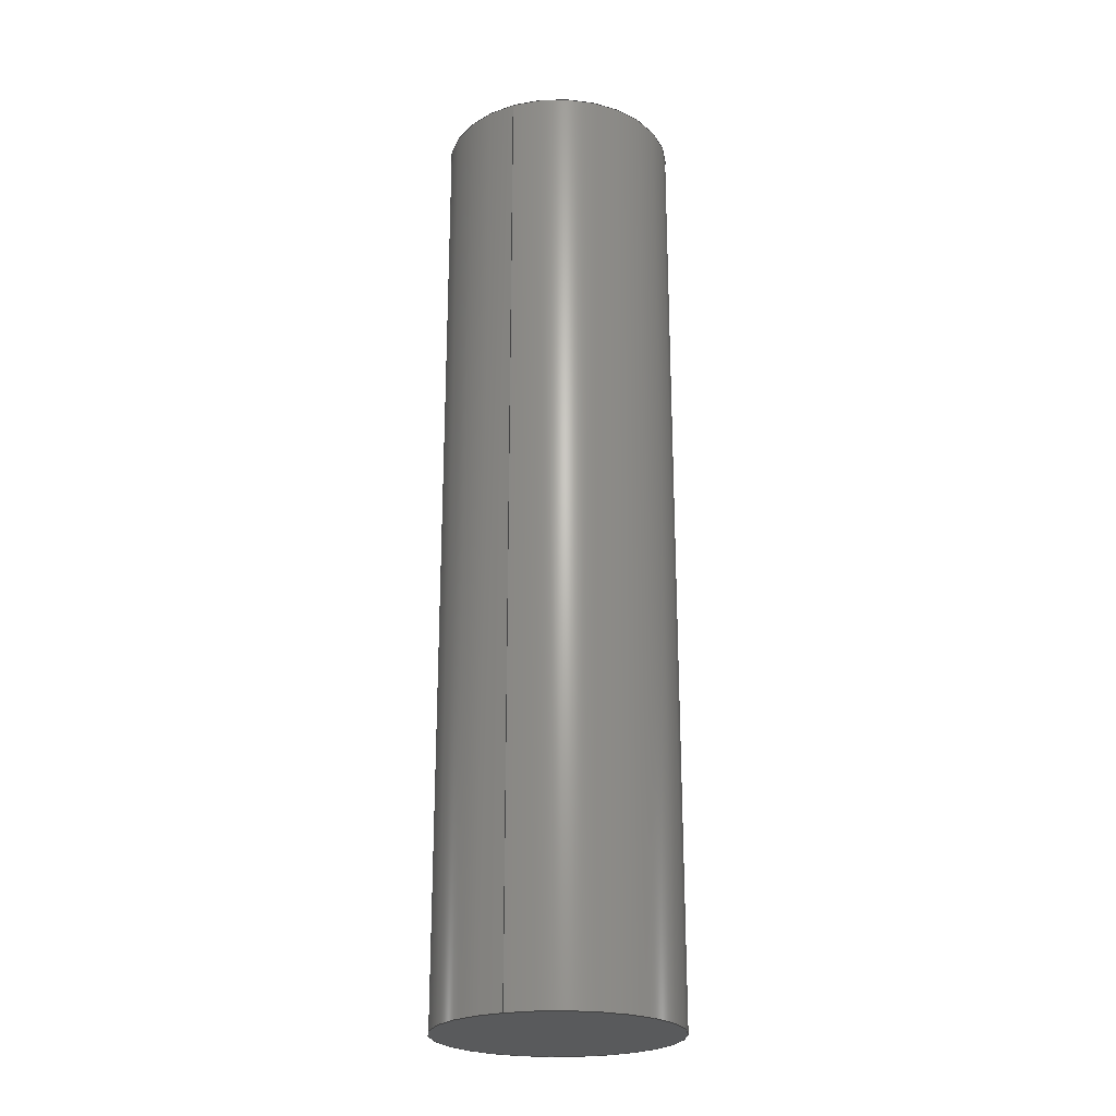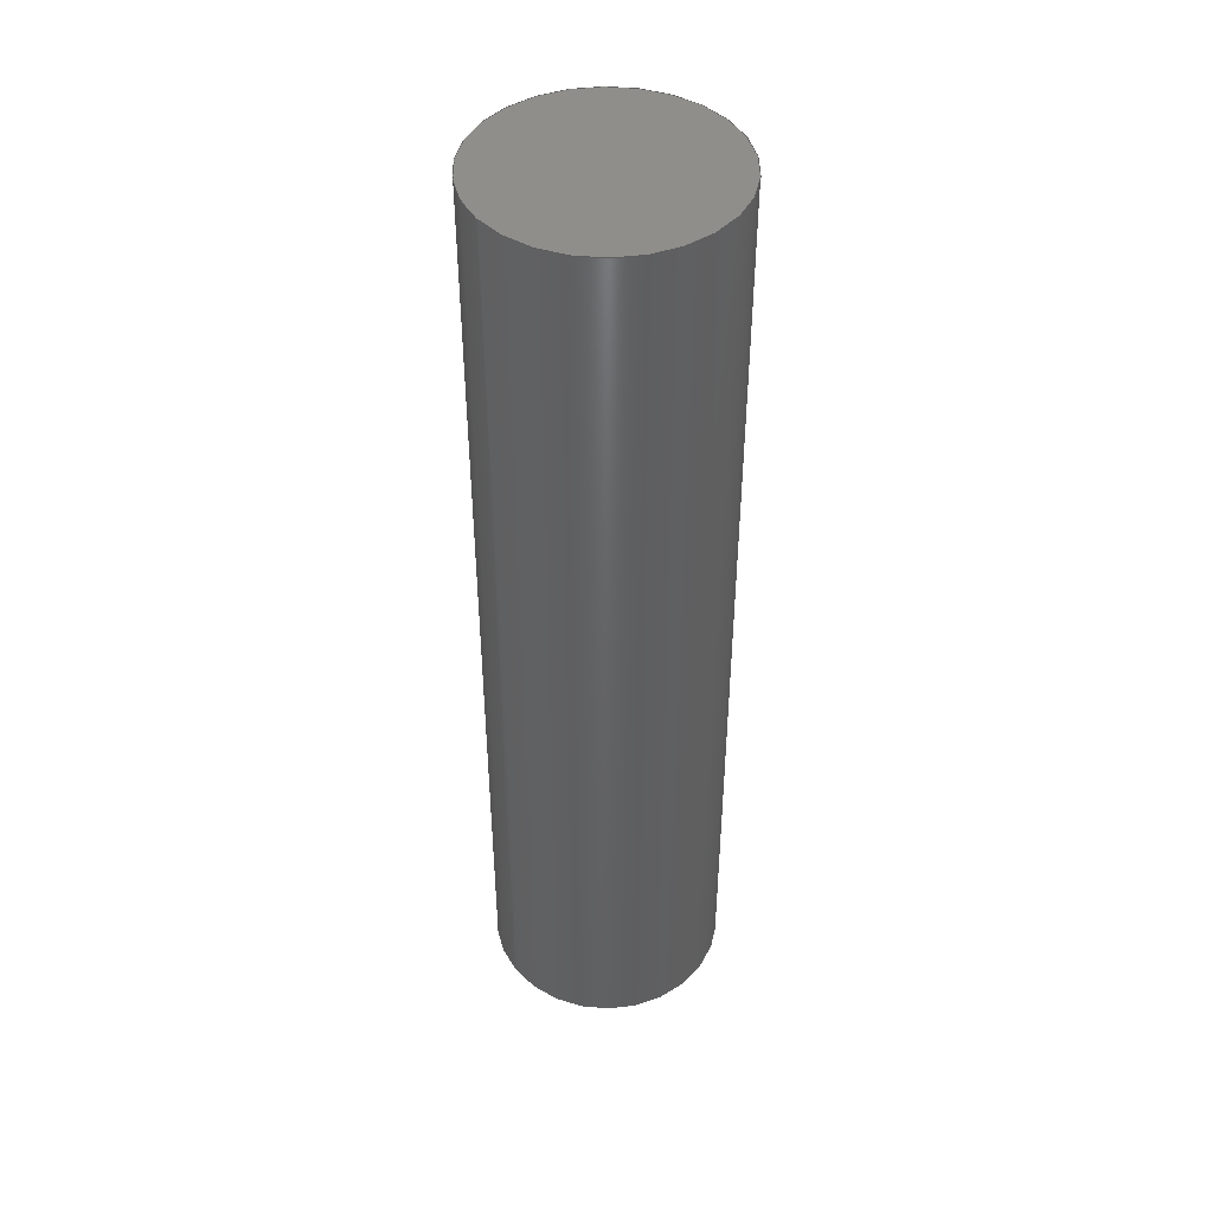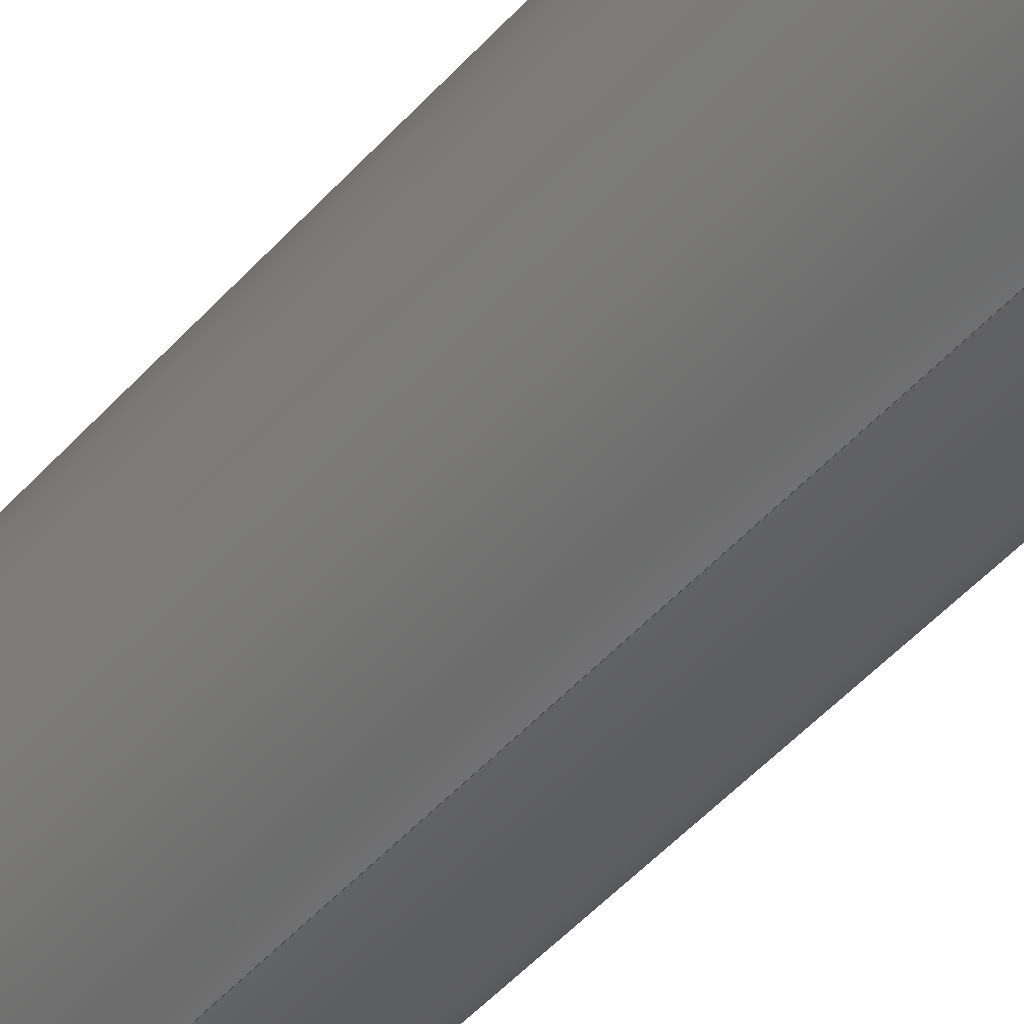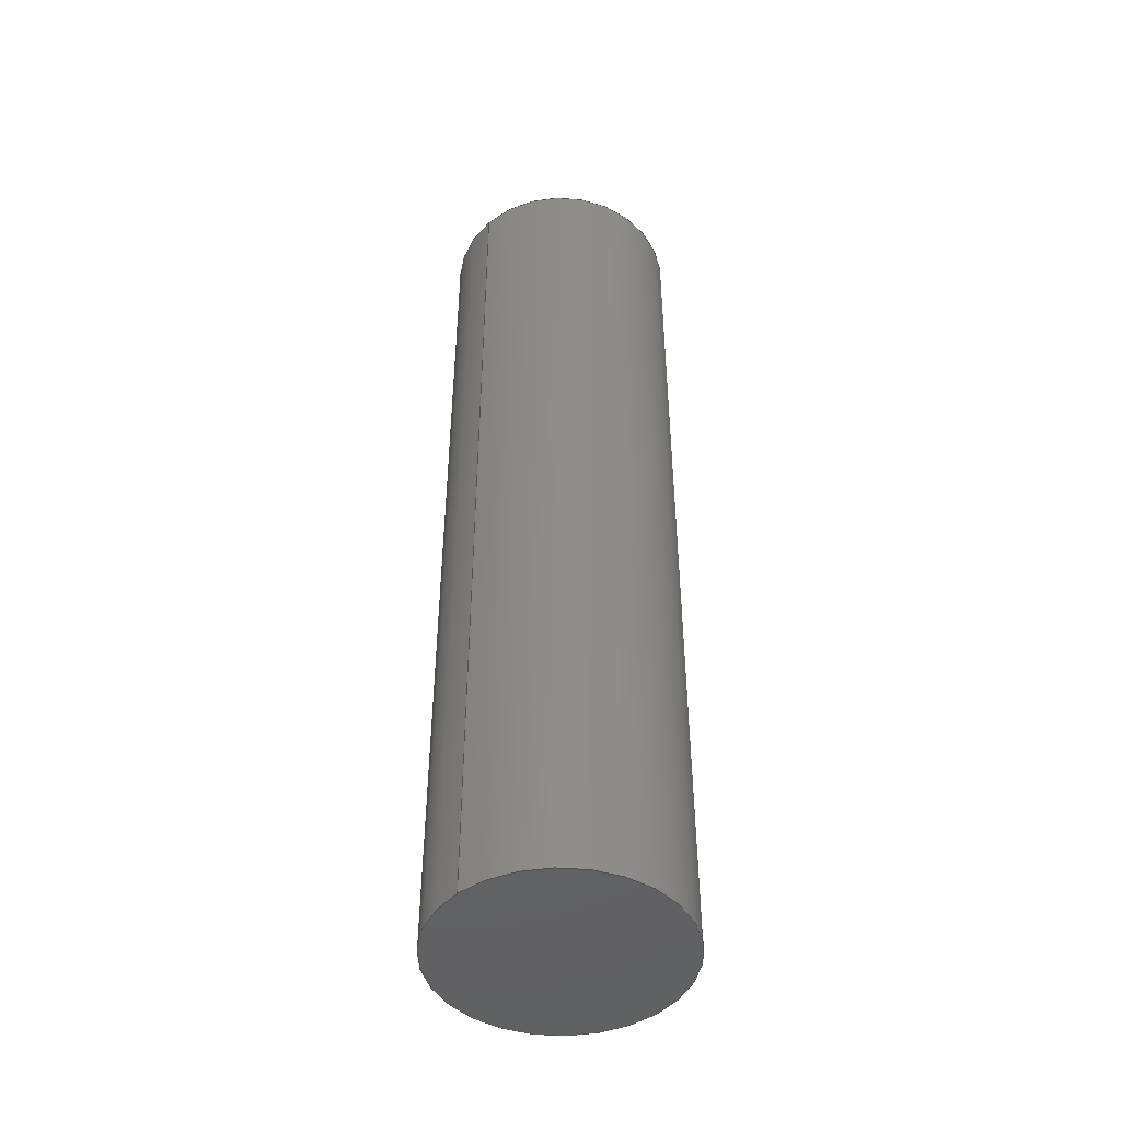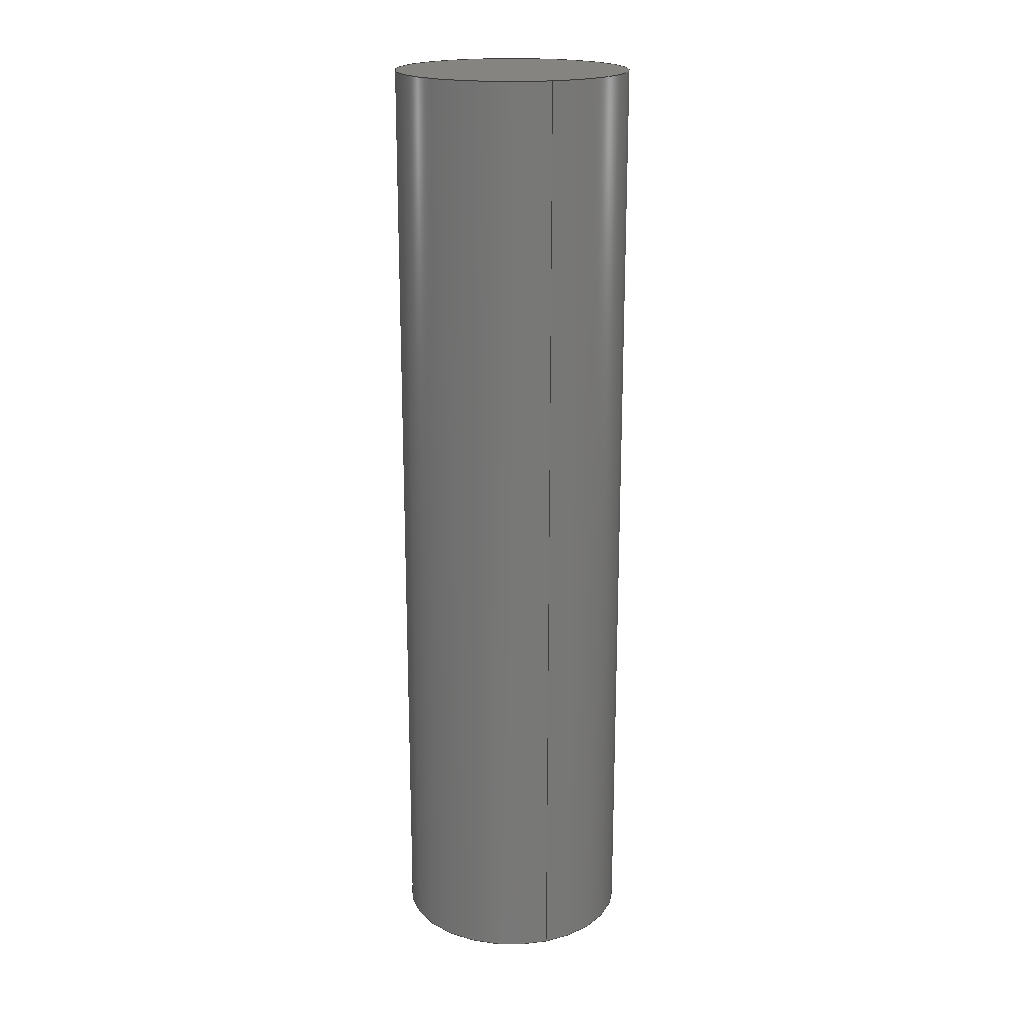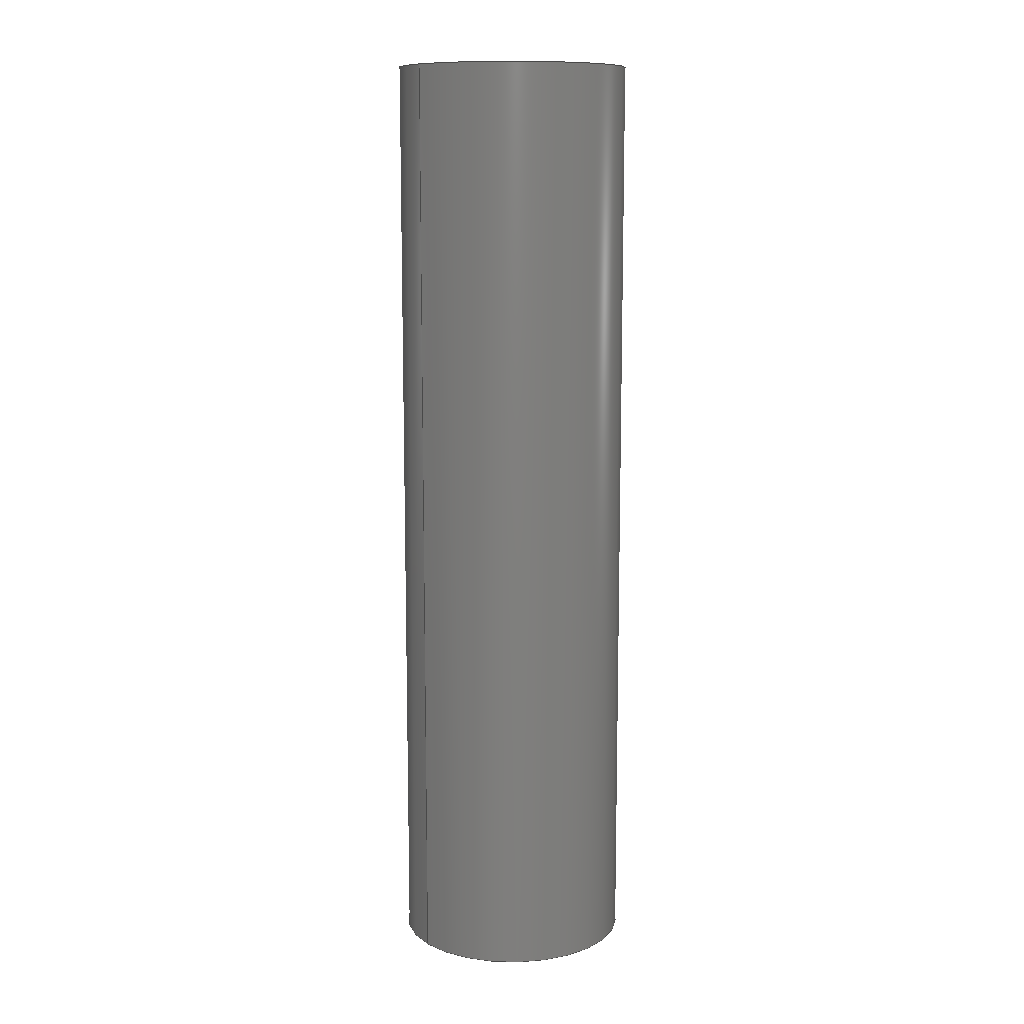
<metadata>
{"format":"step","ext":"step","renderer":"f3d","projection":"perspective","resolution":1024,"background":"white","views":[{"elev":-23.7,"azim":-156.6,"up":"+Y"},{"elev":44.7,"azim":54.3,"up":"+Y"},{"elev":-52.4,"azim":-41.0,"up":"+Z"},{"elev":-46.4,"azim":-136.2,"up":"+Y"},{"elev":19.5,"azim":161.1,"up":"+Y"},{"elev":11.0,"azim":-128.1,"up":"+Y"}]}
</metadata>
<code>
ISO-10303-21;
DATA;
#1 =( LENGTH_UNIT ( ) NAMED_UNIT ( * ) SI_UNIT ( .MILLI., .METRE. ) );
#2 = DIRECTION ( 'NONE',  ( 0, 0, 1 ) ) ;
#3 = AXIS2_PLACEMENT_3D ( 'NONE', #13, #104, #95 ) ;
#4 = PRODUCT_DEFINITION_FORMATION_WITH_SPECIFIED_SOURCE ( 'Symmetric', '', #109, .NOT_KNOWN. ) ;
#5 = DIRECTION ( 'NONE',  ( 0, 0, 1 ) ) ;
#6 = ORIENTED_EDGE ( 'NONE', *, *, #117, .T. ) ;
#7 = ORIENTED_EDGE ( 'NONE', *, *, #100, .F. ) ;
#8 = AXIS2_PLACEMENT_3D ( 'NONE', #91, #9, #2 ) ;
#9 = DIRECTION ( 'NONE',  ( 0, 1, 0 ) ) ;
#10 = CYLINDRICAL_SURFACE ( 'NONE', #102, 4.76 ) ;
#11 = DIRECTION ( 'NONE',  ( 0, 0, 1 ) ) ;
#12 = PRODUCT_DEFINITION_CONTEXT ( 'detailed design', #112, 'design' ) ;
#13 = CARTESIAN_POINT ( 'NONE',  ( 0, 19.05, 0 ) ) ;
#14 = PLANE ( 'NONE',  #40 ) ;
#15 = EDGE_CURVE ( 'NONE', #43, #90, #73, .T. ) ;
#16 = CIRCLE ( 'NONE', #33, 4.76 ) ;
#17 = DIRECTION ( 'NONE',  ( -0, -1, -0 ) ) ;
#18 = CARTESIAN_POINT ( 'NONE',  ( 0, 0, 0 ) ) ;
#19 = CYLINDRICAL_SURFACE ( 'NONE', #3, 4.76 ) ;
#20 = SHAPE_DEFINITION_REPRESENTATION ( #45, #62 ) ;
#21 = AXIS2_PLACEMENT_3D ( 'NONE', #35, #34, #74 ) ;
#22 = CARTESIAN_POINT ( 'NONE',  ( 0, -19.05, -4.76 ) ) ;
#23 = ORIENTED_EDGE ( 'NONE', *, *, #25, .T. ) ;
#24 = CARTESIAN_POINT ( 'NONE',  ( 0, -19.05, 0 ) ) ;
#25 = EDGE_CURVE ( 'NONE', #90, #52, #36, .T. ) ;
#26 = ORIENTED_EDGE ( 'NONE', *, *, #100, .T. ) ;
#27 = PRESENTATION_STYLE_ASSIGNMENT (( #58 ) ) ;
#28 = AXIS2_PLACEMENT_3D ( 'NONE', #124, #108, #5 ) ;
#29 = CARTESIAN_POINT ( 'NONE',  ( 0, 19.05, 0 ) ) ;
#30 = SURFACE_SIDE_STYLE ('',( #47 ) ) ;
#31 =( NAMED_UNIT ( * ) PLANE_ANGLE_UNIT ( ) SI_UNIT ( $, .RADIAN. ) );
#32 = PRODUCT_DEFINITION ( 'General', '', #4, #12 ) ;
#33 = AXIS2_PLACEMENT_3D ( 'NONE', #24, #98, #76 ) ;
#34 = DIRECTION ( 'NONE',  ( 0, 1, 0 ) ) ;
#35 = CARTESIAN_POINT ( 'NONE',  ( 0, -19.05, 0 ) ) ;
#36 = LINE ( 'NONE', #66, #96 ) ;
#37 = DIRECTION ( 'NONE',  ( 0, 1, 0 ) ) ;
#38 = PRODUCT_RELATED_PRODUCT_CATEGORY ( 'part', '', ( #109 ) ) ;
#39 = LINE ( 'NONE', #103, #88 ) ;
#40 = AXIS2_PLACEMENT_3D ( 'NONE', #93, #115, #116 ) ;
#41 = MECHANICAL_DESIGN_GEOMETRIC_PRESENTATION_REPRESENTATION (  '', ( #82 ), #121 ) ;
#42 = ORIENTED_EDGE ( 'NONE', *, *, #54, .T. ) ;
#43 = VERTEX_POINT ( 'NONE', #113 ) ;
#44 = CARTESIAN_POINT ( 'NONE',  ( 0, -19.05, 0 ) ) ;
#45 = PRODUCT_DEFINITION_SHAPE ( 'NONE', 'NONE',  #32 ) ;
#46 = APPLICATION_PROTOCOL_DEFINITION ( 'draft international standard', 'automotive_design', 1998, #89 ) ;
#47 = SURFACE_STYLE_FILL_AREA ( #114 ) ;
#48 =( LENGTH_UNIT ( ) NAMED_UNIT ( * ) SI_UNIT ( .MILLI., .METRE. ) );
#49 = AXIS2_PLACEMENT_3D ( 'NONE', #18, #11, #80 ) ;
#50 = CIRCLE ( 'NONE', #8, 4.76 ) ;
#51 = ADVANCED_FACE ( 'NONE', ( #123 ), #68, .F. ) ;
#52 = VERTEX_POINT ( 'NONE', #22 ) ;
#53 = ORIENTED_EDGE ( 'NONE', *, *, #25, .F. ) ;
#54 = EDGE_CURVE ( 'NONE', #52, #75, #16, .T. ) ;
#55 = ORIENTED_EDGE ( 'NONE', *, *, #54, .F. ) ;
#56 = ORIENTED_EDGE ( 'NONE', *, *, #117, .F. ) ;
#57 = ORIENTED_EDGE ( 'NONE', *, *, #15, .T. ) ;
#58 = SURFACE_STYLE_USAGE ( .BOTH. , #30 ) ;
#59 = DIRECTION ( 'NONE',  ( -0, -1, -0 ) ) ;
#60 = DIRECTION ( 'NONE',  ( 0, 0, -1 ) ) ;
#61 = FILL_AREA_STYLE_COLOUR ( '', #107 ) ;
#62 = ADVANCED_BREP_SHAPE_REPRESENTATION ( 'Part 3', ( #64, #49 ), #94 ) ;
#63 = AXIS2_PLACEMENT_3D ( 'NONE', #44, #37, #78 ) ;
#64 = MANIFOLD_SOLID_BREP ( 'Boss-Extrude1', #72 ) ;
#65 = EDGE_CURVE ( 'NONE', #43, #75, #39, .T. ) ;
#66 = CARTESIAN_POINT ( 'NONE',  ( 0, 19.05, -4.76 ) ) ;
#67 = EDGE_LOOP ( 'NONE', ( #55, #7 ) ) ;
#68 = PLANE ( 'NONE',  #21 ) ;
#69 =( NAMED_UNIT ( * ) SI_UNIT ( $, .STERADIAN. ) SOLID_ANGLE_UNIT ( ) );
#70 =( NAMED_UNIT ( * ) PLANE_ANGLE_UNIT ( ) SI_UNIT ( $, .RADIAN. ) );
#71 = FACE_OUTER_BOUND ( 'NONE', #122, .T. ) ;
#72 = CLOSED_SHELL ( 'NONE', ( #106, #92, #87, #51 ) ) ;
#73 = CIRCLE ( 'NONE', #28, 4.76 ) ;
#74 = DIRECTION ( 'NONE',  ( 0, -0, 1 ) ) ;
#75 = VERTEX_POINT ( 'NONE', #110 ) ;
#76 = DIRECTION ( 'NONE',  ( 0, 0, 1 ) ) ;
#77 = DIRECTION ( 'NONE',  ( -0, -1, -0 ) ) ;
#78 = DIRECTION ( 'NONE',  ( 0, 0, 1 ) ) ;
#79 = CIRCLE ( 'NONE', #63, 4.76 ) ;
#80 = DIRECTION ( 'NONE',  ( 1, 0, 0 ) ) ;
#81 = FACE_OUTER_BOUND ( 'NONE', #111, .T. ) ;
#82 = STYLED_ITEM ( 'NONE', ( #27 ), #64 ) ;
#83 = ORIENTED_EDGE ( 'NONE', *, *, #65, .T. ) ;
#84 = ORIENTED_EDGE ( 'NONE', *, *, #65, .F. ) ;
#85 =( NAMED_UNIT ( * ) SI_UNIT ( $, .STERADIAN. ) SOLID_ANGLE_UNIT ( ) );
#86 = APPLICATION_PROTOCOL_DEFINITION ( 'draft international standard', 'automotive_design', 1998, #112 ) ;
#87 = ADVANCED_FACE ( 'NONE', ( #81 ), #14, .T. ) ;
#88 = VECTOR ( 'NONE', #17, 1000 ) ;
#89 = APPLICATION_CONTEXT ( 'automotive_design' ) ;
#90 = VERTEX_POINT ( 'NONE', #125 ) ;
#91 = CARTESIAN_POINT ( 'NONE',  ( 0, 19.05, 0 ) ) ;
#92 = ADVANCED_FACE ( 'NONE', ( #101 ), #19, .T. ) ;
#93 = CARTESIAN_POINT ( 'NONE',  ( 0, 19.05, 0 ) ) ;
#94 =( GEOMETRIC_REPRESENTATION_CONTEXT ( 3 ) GLOBAL_UNCERTAINTY_ASSIGNED_CONTEXT ( ( #119 ) ) GLOBAL_UNIT_ASSIGNED_CONTEXT ( ( #48, #70, #85 ) ) REPRESENTATION_CONTEXT ( 'NONE', 'WORKASPACE' ) );
#95 = DIRECTION ( 'NONE',  ( 0, 0, -1 ) ) ;
#96 = VECTOR ( 'NONE', #77, 1000 ) ;
#97 = PRESENTATION_LAYER_ASSIGNMENT (  '', '', ( #82 ) ) ;
#98 = DIRECTION ( 'NONE',  ( 0, 1, 0 ) ) ;
#99 = EDGE_LOOP ( 'NONE', ( #84, #56, #23, #42 ) ) ;
#100 = EDGE_CURVE ( 'NONE', #75, #52, #79, .T. ) ;
#101 = FACE_OUTER_BOUND ( 'NONE', #99, .T. ) ;
#102 = AXIS2_PLACEMENT_3D ( 'NONE', #29, #59, #60 ) ;
#103 = CARTESIAN_POINT ( 'NONE',  ( 5.829e-16, 19.05, 4.76 ) ) ;
#104 = DIRECTION ( 'NONE',  ( -0, -1, -0 ) ) ;
#105 = UNCERTAINTY_MEASURE_WITH_UNIT (LENGTH_MEASURE( 1e-05 ), #1, 'distance_accuracy_value', 'NONE');
#106 = ADVANCED_FACE ( 'NONE', ( #71 ), #10, .T. ) ;
#107 = COLOUR_RGB ( '',0.7922, 0.8196, 0.9333 ) ;
#108 = DIRECTION ( 'NONE',  ( 0, 1, 0 ) ) ;
#109 = PRODUCT ( 'Part 3', 'Part 3', '', ( #118 ) ) ;
#110 = CARTESIAN_POINT ( 'NONE',  ( 5.829e-16, -19.05, 4.76 ) ) ;
#111 = EDGE_LOOP ( 'NONE', ( #6, #57 ) ) ;
#112 = APPLICATION_CONTEXT ( 'automotive_design' ) ;
#113 = CARTESIAN_POINT ( 'NONE',  ( 5.829e-16, 19.05, 4.76 ) ) ;
#114 = FILL_AREA_STYLE ('',( #61 ) ) ;
#115 = DIRECTION ( 'NONE',  ( 0, 1, 0 ) ) ;
#116 = DIRECTION ( 'NONE',  ( 0, -0, 1 ) ) ;
#117 = EDGE_CURVE ( 'NONE', #90, #43, #50, .T. ) ;
#118 = PRODUCT_CONTEXT ( 'NONE', #89, 'mechanical' ) ;
#119 = UNCERTAINTY_MEASURE_WITH_UNIT (LENGTH_MEASURE( 1e-05 ), #48, 'distance_accuracy_value', 'NONE');
#120 = ORIENTED_EDGE ( 'NONE', *, *, #15, .F. ) ;
#121 =( GEOMETRIC_REPRESENTATION_CONTEXT ( 3 ) GLOBAL_UNCERTAINTY_ASSIGNED_CONTEXT ( ( #105 ) ) GLOBAL_UNIT_ASSIGNED_CONTEXT ( ( #1, #31, #69 ) ) REPRESENTATION_CONTEXT ( 'NONE', 'WORKASPACE' ) );
#122 = EDGE_LOOP ( 'NONE', ( #120, #83, #26, #53 ) ) ;
#123 = FACE_OUTER_BOUND ( 'NONE', #67, .T. ) ;
#124 = CARTESIAN_POINT ( 'NONE',  ( 0, 19.05, 0 ) ) ;
#125 = CARTESIAN_POINT ( 'NONE',  ( 0, 19.05, -4.76 ) ) ;
ENDSEC;
END-ISO-10303-21;

</code>
